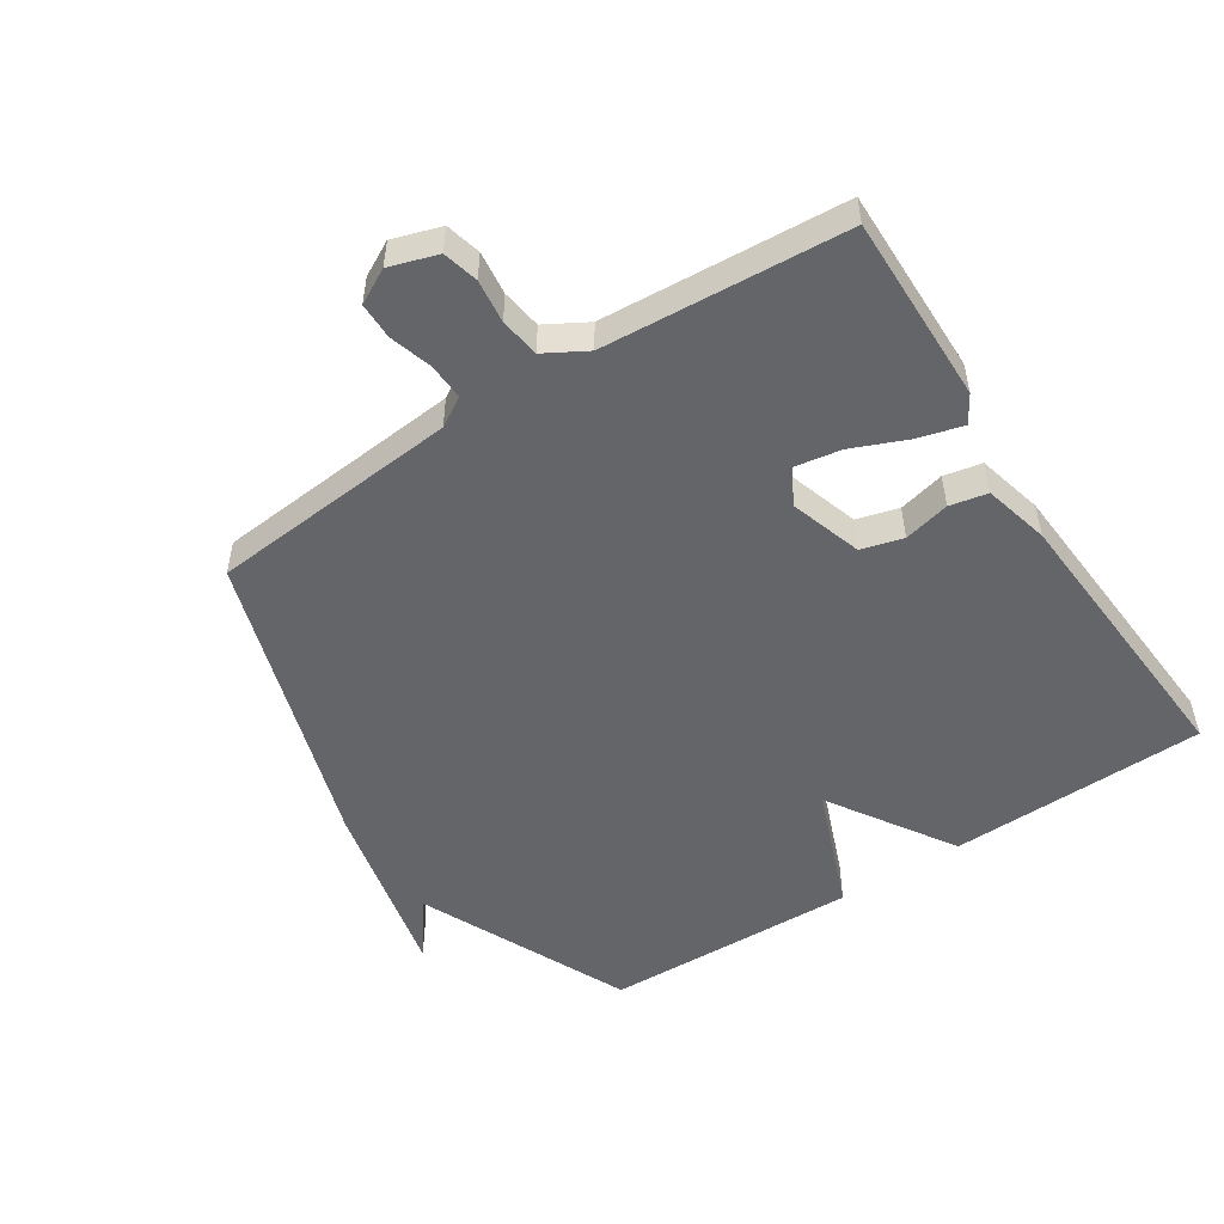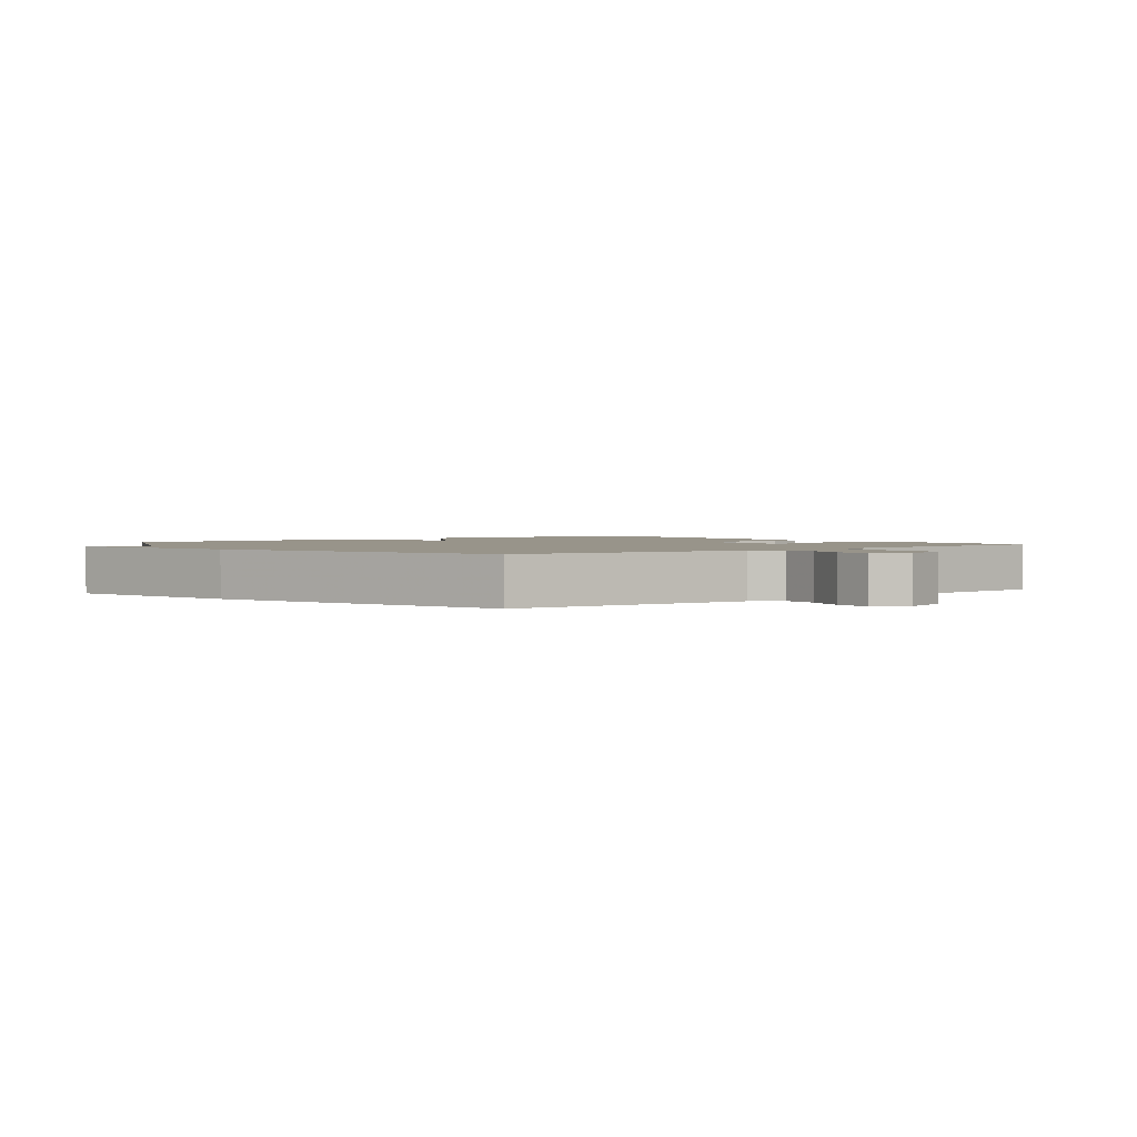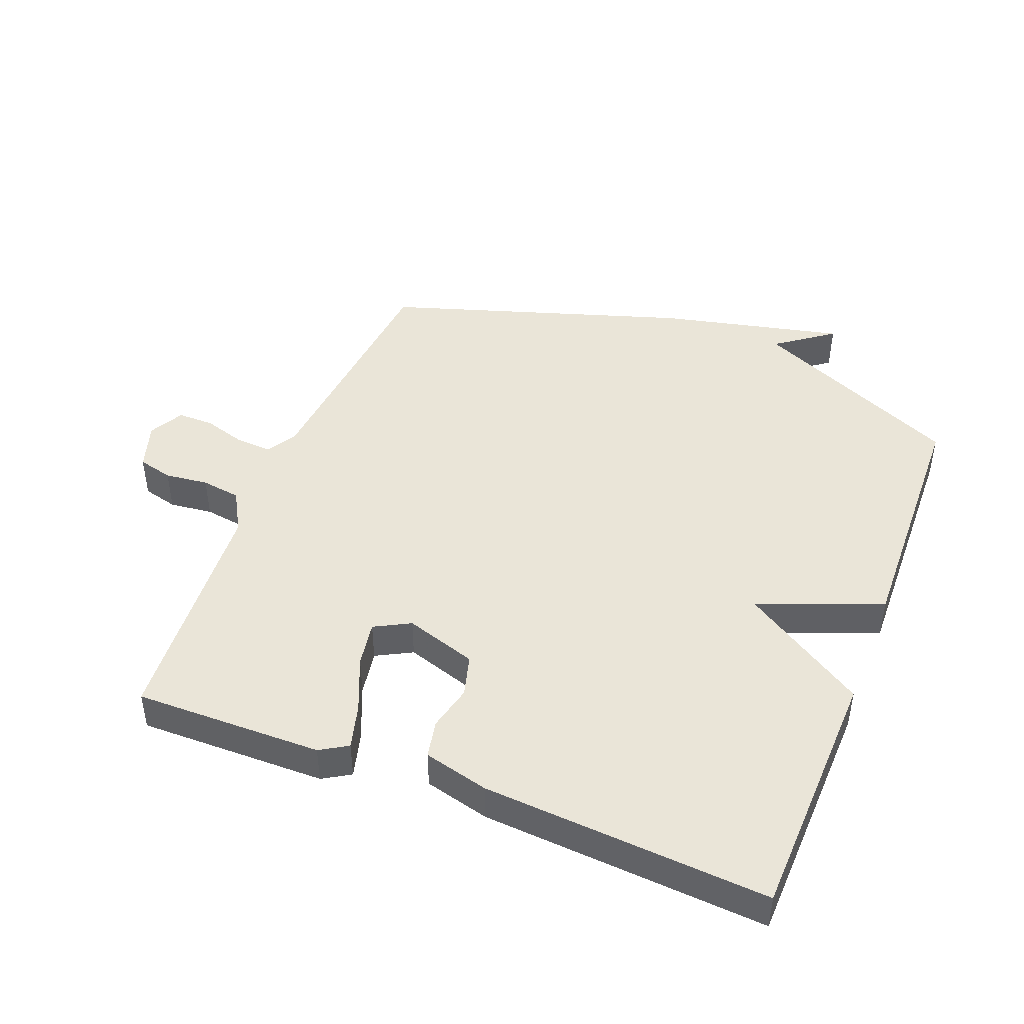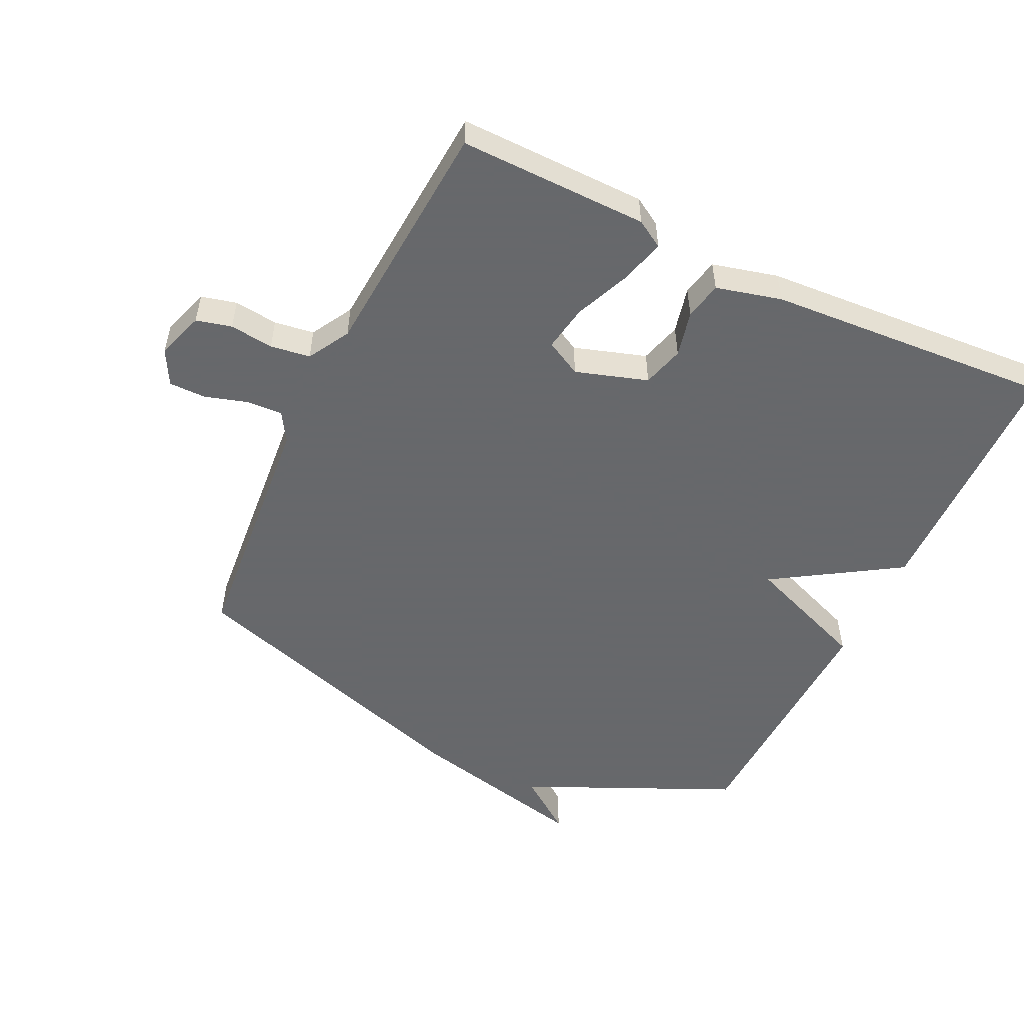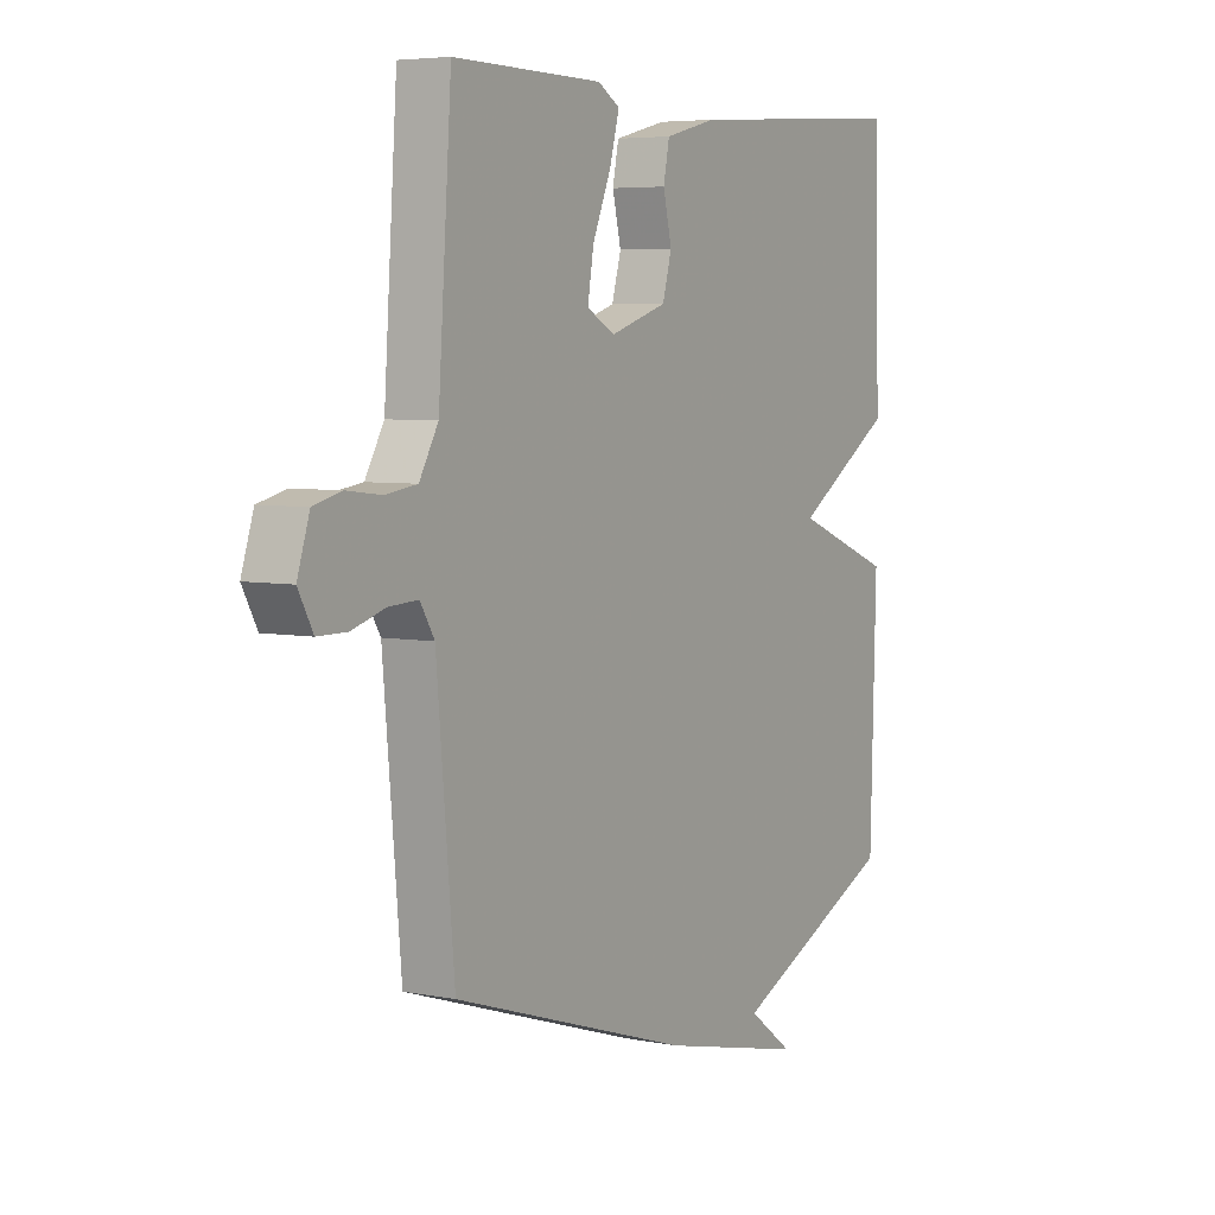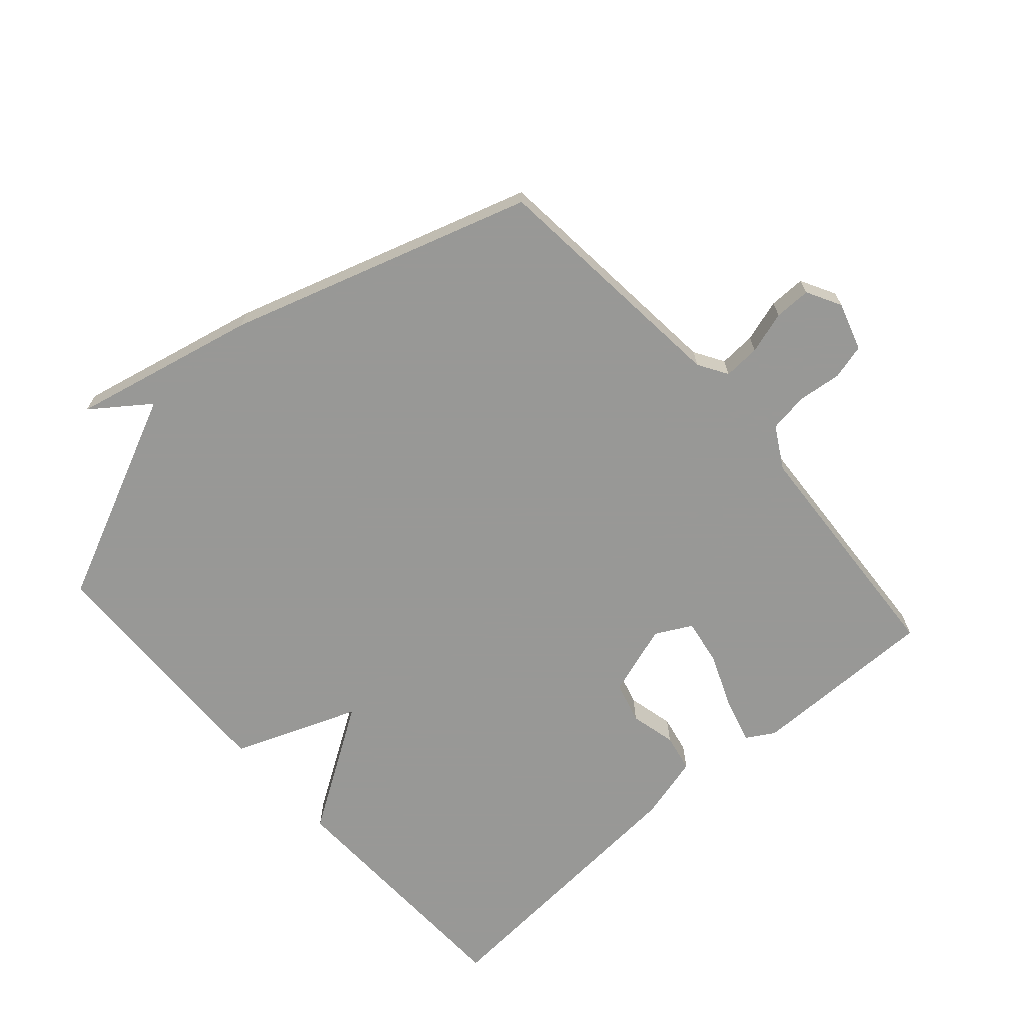
<metadata>
{"format":"obj","ext":"obj","renderer":"f3d","projection":"perspective","resolution":1024,"background":"white","views":[{"elev":-51.4,"azim":-57.0,"up":"+Y"},{"elev":1.8,"azim":-127.9,"up":"+Y"},{"elev":45.2,"azim":21.4,"up":"+Y"},{"elev":-52.3,"azim":-25.7,"up":"+Y"},{"elev":5.3,"azim":-58.5,"up":"+Z"},{"elev":-68.5,"azim":-138.3,"up":"+Y"}]}
</metadata>
<code>
v -0.5 0.07 0.5
v -0.206 0.07 0.496
v -0.163 0.07 0.47
v -0.182 0.07 0.4
v -0.218 0.07 0.314
v -0.23 0.07 0.242
v -0.174 0.07 0.212
v -0.062 0.07 0.248
v -0.044 0.07 0.313
v -0.061 0.07 0.385
v -0.049 0.07 0.444
v 0.053 0.07 0.47
v 0.5 0.07 0.5
v 0.511 0.07 0.099
v 0.316 0.07 -0.025
v 0.511 0.07 -0.101
v 0.5 0.07 -0.5
v 0.171 0.07 -0.65
v 0.26 0.07 -0.716
v -0.029 0.07 -0.65
v -0.5 0.07 -0.5
v -0.535 0.07 -0.11
v -0.563 0.07 -0.064
v -0.62 0.07 -0.067
v -0.686 0.07 -0.087
v -0.743 0.07 -0.087
v -0.772 0.07 -0.033
v -0.748 0.07 0.042
v -0.693 0.07 0.056
v -0.625 0.07 0.048
v -0.563 0.07 0.057
v -0.526 0.07 0.122
v -0.5 0 0.5
v -0.206 0 0.496
v -0.163 0 0.47
v -0.182 0 0.4
v -0.218 0 0.314
v -0.23 0 0.242
v -0.174 0 0.212
v -0.062 0 0.248
v -0.044 0 0.313
v -0.061 0 0.385
v -0.049 0 0.444
v 0.053 0 0.47
v 0.5 0 0.5
v 0.511 0 0.099
v 0.316 0 -0.025
v 0.511 0 -0.101
v 0.5 0 -0.5
v 0.171 0 -0.65
v 0.26 0 -0.716
v -0.029 0 -0.65
v -0.5 0 -0.5
v -0.535 0 -0.11
v -0.563 0 -0.064
v -0.62 0 -0.067
v -0.686 0 -0.087
v -0.743 0 -0.087
v -0.772 0 -0.033
v -0.748 0 0.042
v -0.693 0 0.056
v -0.625 0 0.048
v -0.563 0 0.057
v -0.526 0 0.122
f 28 29 30
f 27 28 30
f 26 27 30
f 25 26 30
f 24 25 30
f 23 24 30 31
f 22 23 31 32
f 18 19 20 21
f 21 22 32
f 18 21 32
f 17 18 32
f 16 17 32
f 15 16 32
f 13 14 15
f 12 13 15
f 11 12 15
f 10 11 15
f 9 10 15
f 8 9 15
f 7 8 15
f 3 4 5
f 2 3 5
f 1 2 5
f 32 1 5
f 32 5 6
f 7 15 32
f 6 7 32
f 62 61 60
f 62 60 59
f 62 59 58
f 62 58 57
f 62 57 56
f 63 62 56 55
f 64 63 55 54
f 53 52 51 50
f 64 54 53
f 64 53 50
f 64 50 49
f 64 49 48
f 64 48 47
f 47 46 45
f 47 45 44
f 47 44 43
f 47 43 42
f 47 42 41
f 47 41 40
f 47 40 39
f 37 36 35
f 37 35 34
f 37 34 33
f 37 33 64
f 38 37 64
f 64 47 39
f 64 39 38
f 1 33 34 2
f 2 34 35 3
f 3 35 36 4
f 4 36 37 5
f 5 37 38 6
f 6 38 39 7
f 7 39 40 8
f 8 40 41 9
f 9 41 42 10
f 10 42 43 11
f 11 43 44 12
f 12 44 45 13
f 13 45 46 14
f 14 46 47 15
f 15 47 48 16
f 16 48 49 17
f 17 49 50 18
f 18 50 51 19
f 19 51 52 20
f 20 52 53 21
f 21 53 54 22
f 22 54 55 23
f 23 55 56 24
f 24 56 57 25
f 25 57 58 26
f 26 58 59 27
f 27 59 60 28
f 28 60 61 29
f 29 61 62 30
f 30 62 63 31
f 31 63 64 32
f 32 64 33 1

</code>
